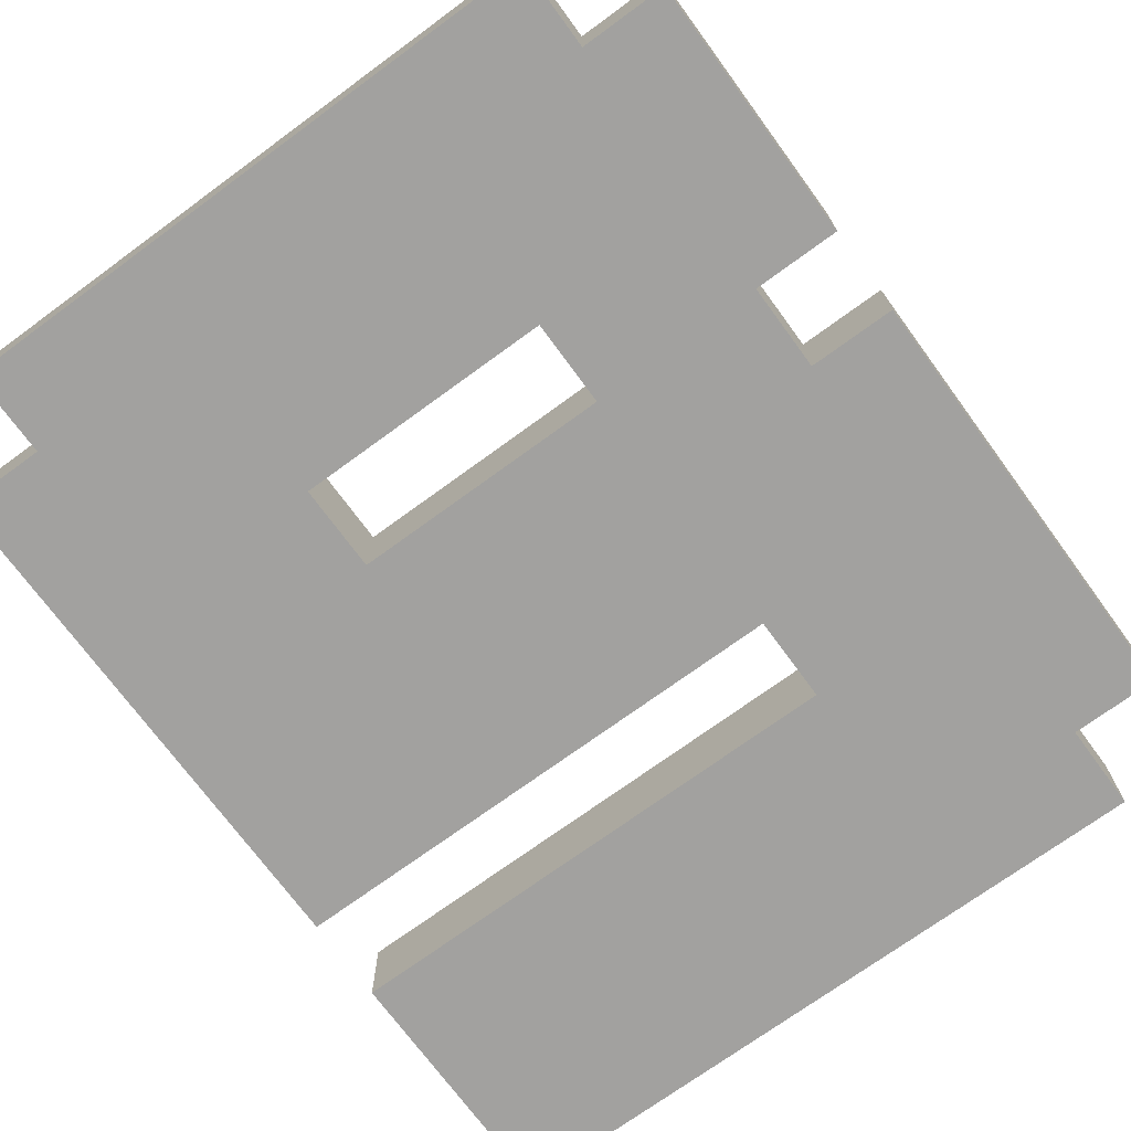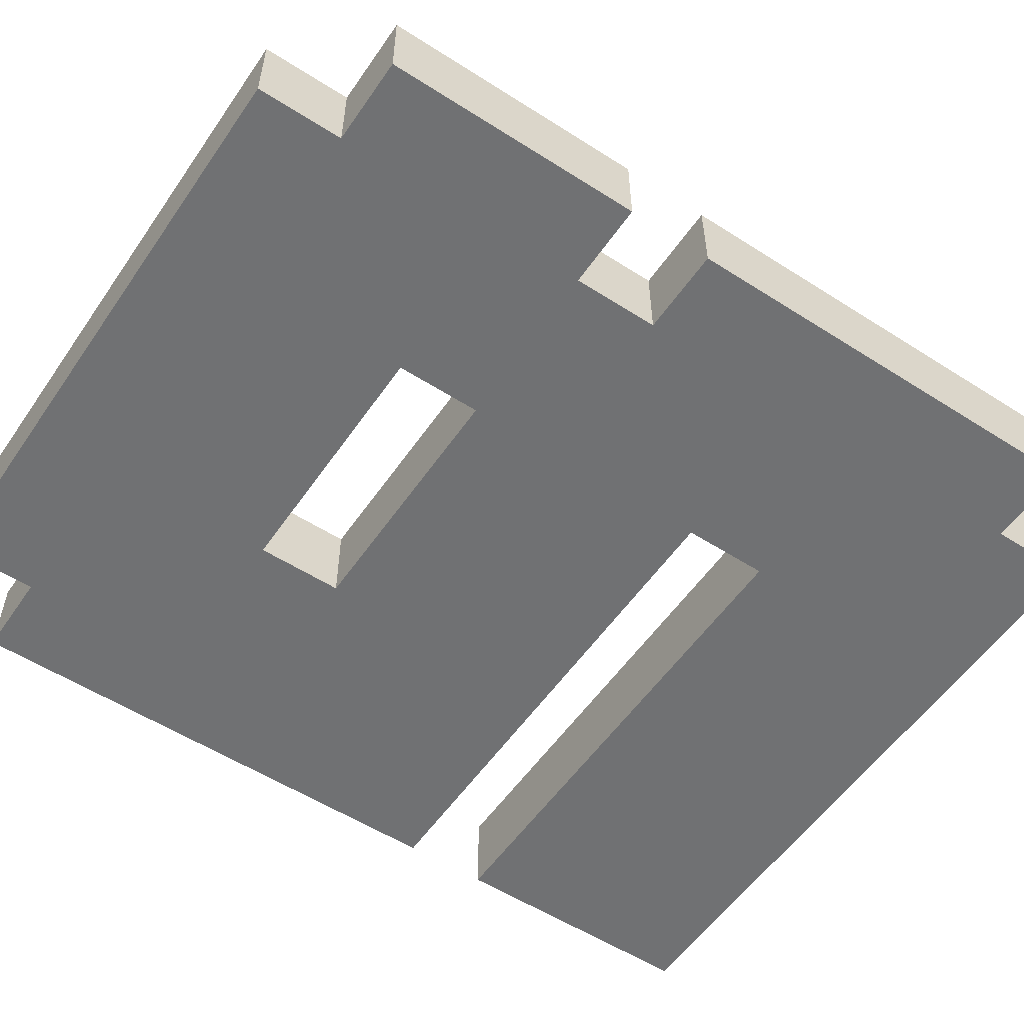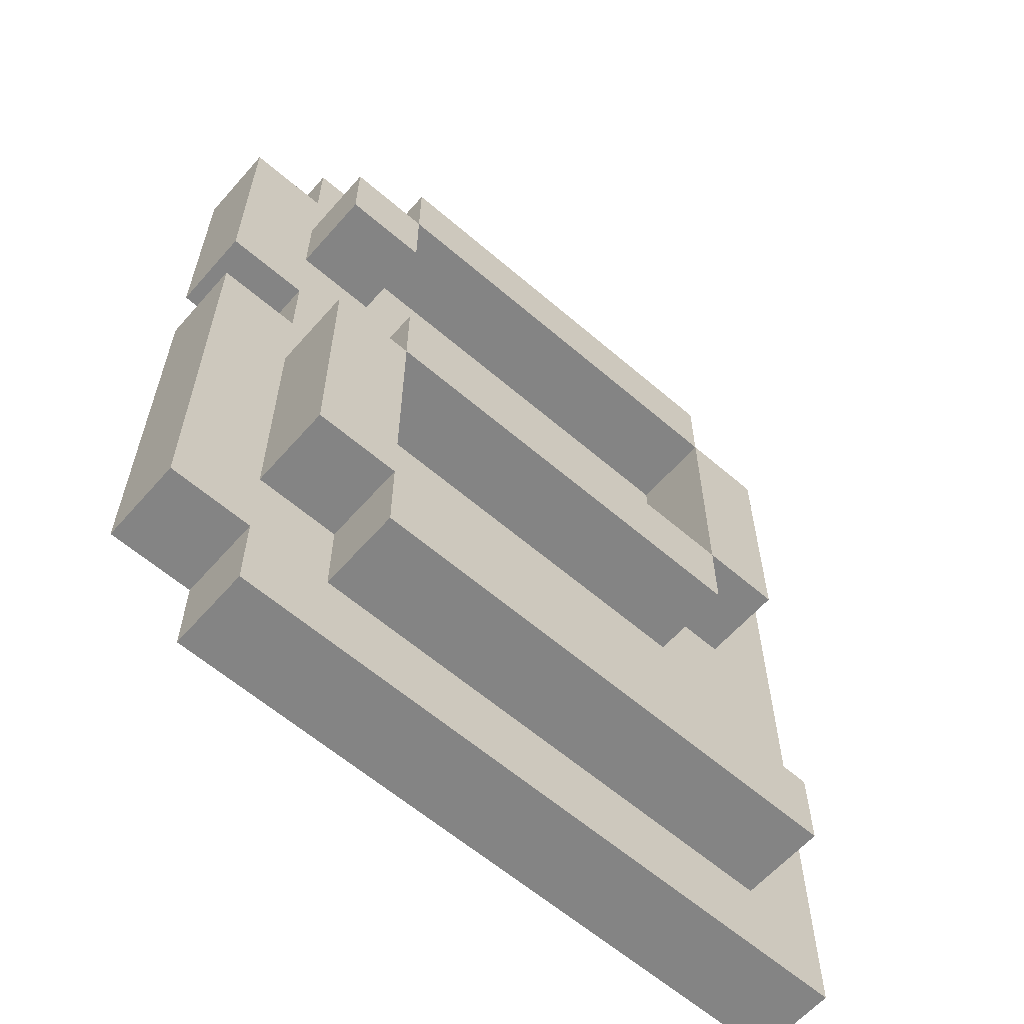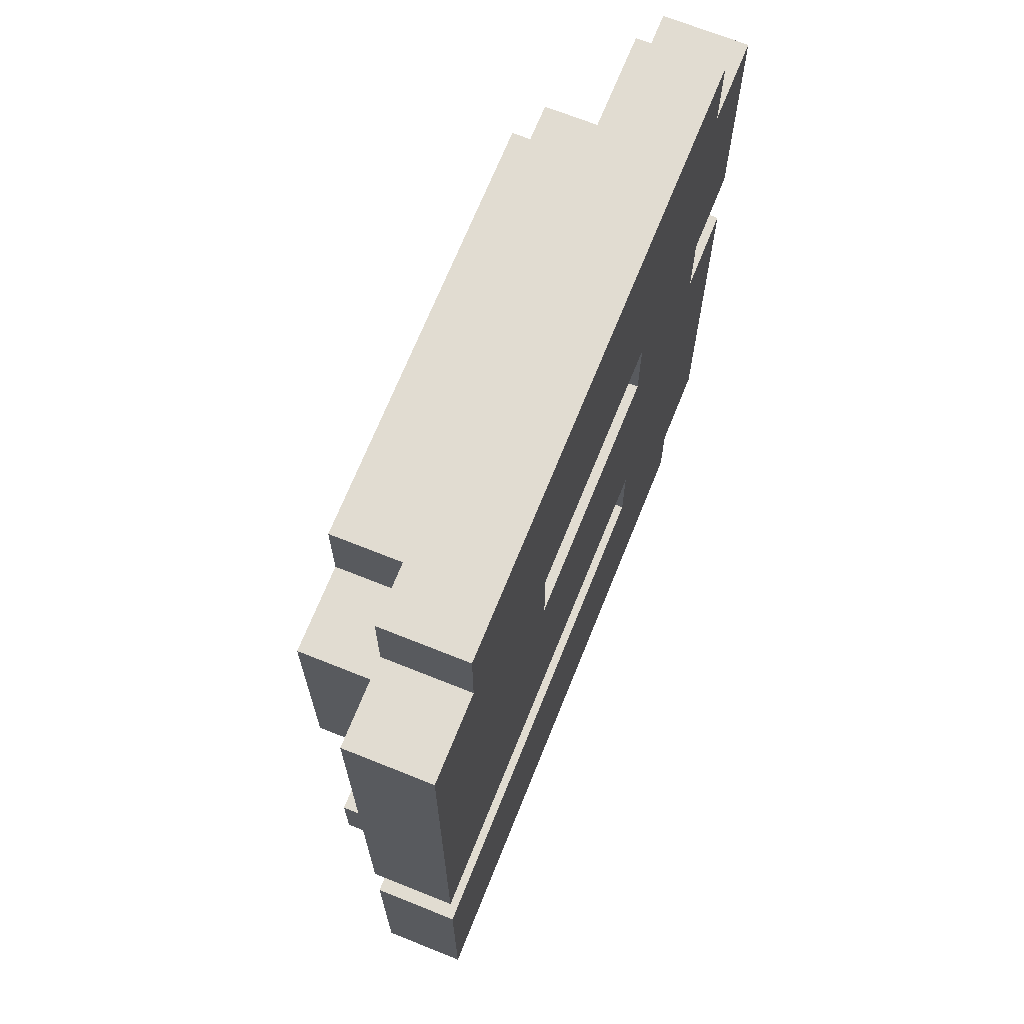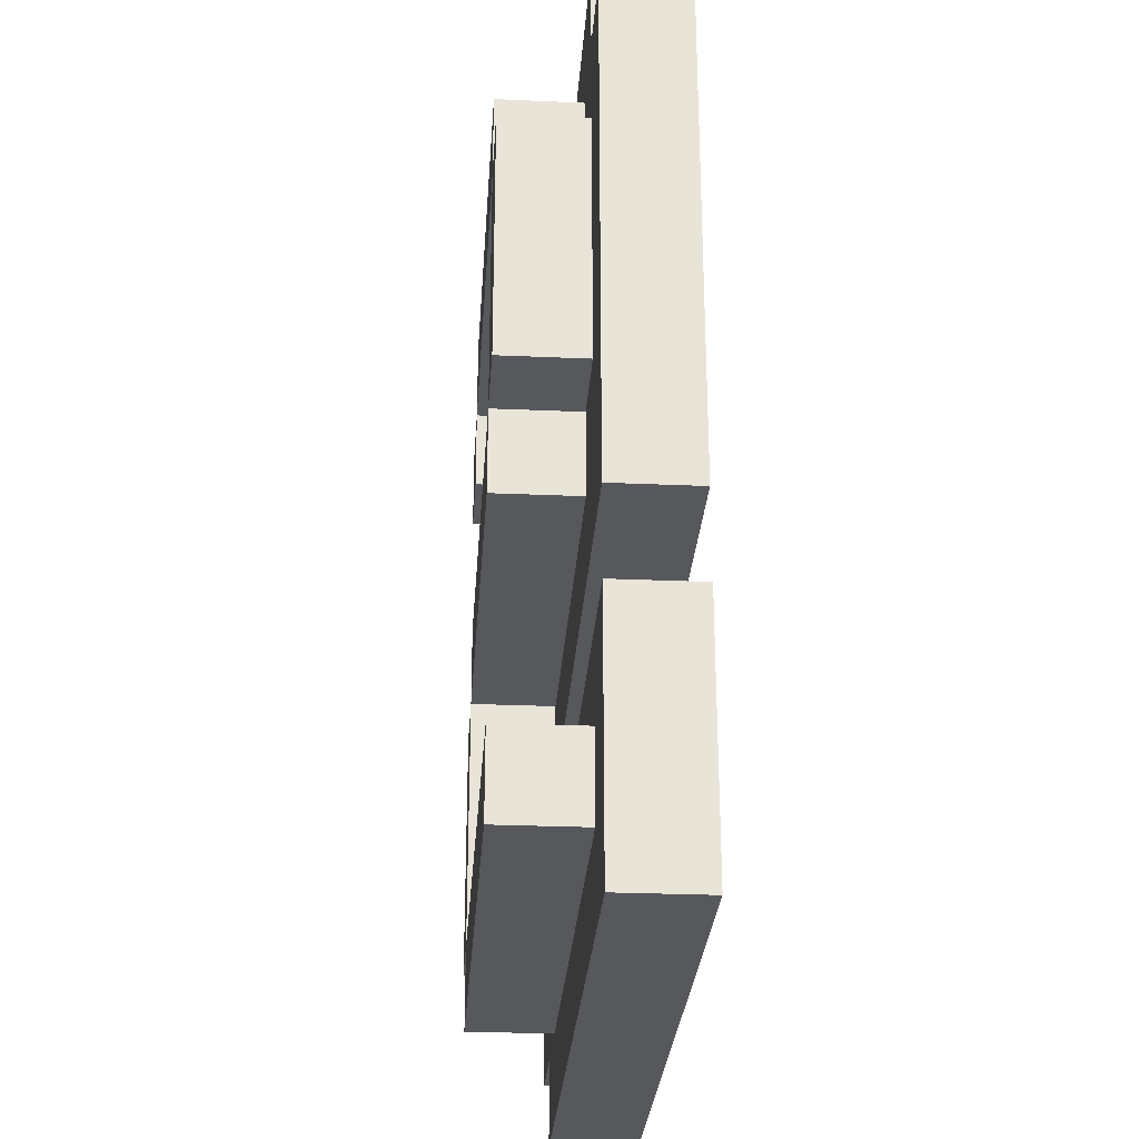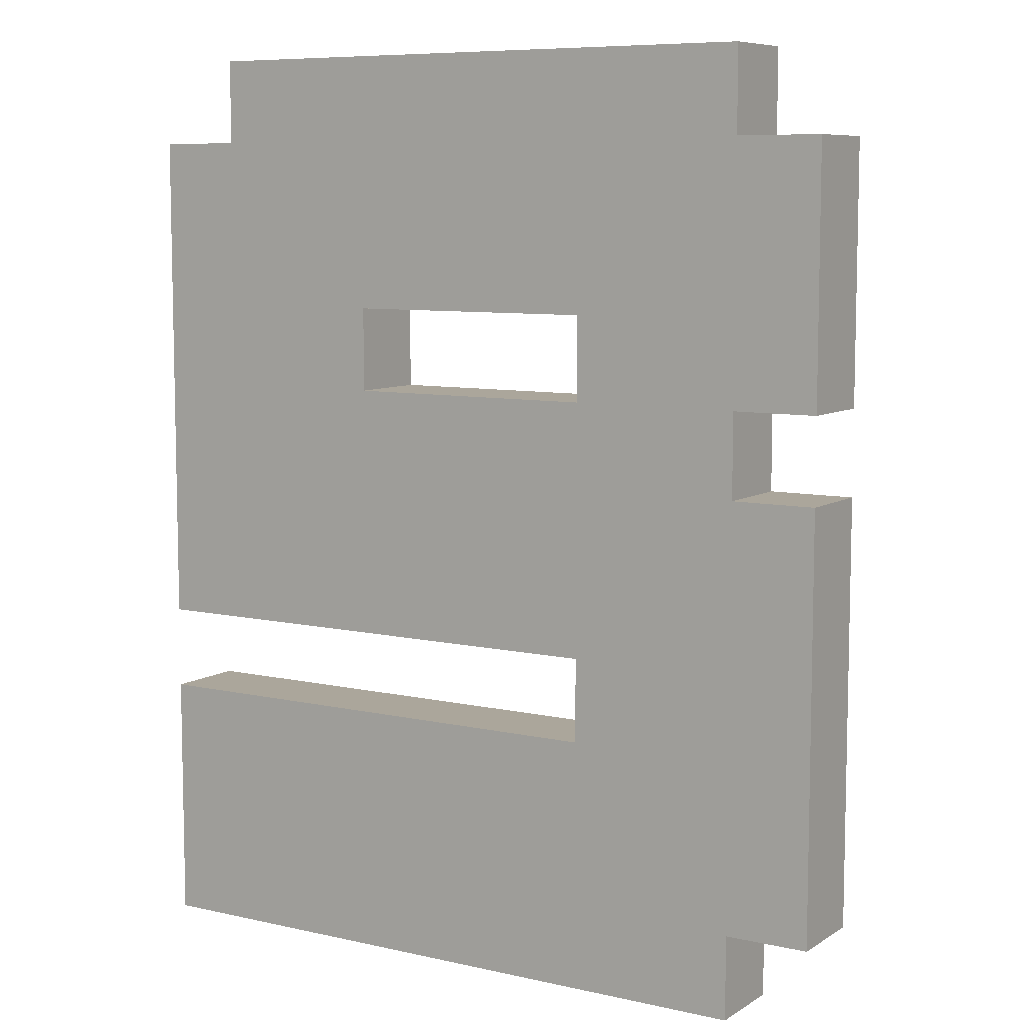
<metadata>
{"format":"obj","ext":"obj","renderer":"f3d","projection":"perspective","resolution":1024,"background":"white","views":[{"elev":-72.2,"azim":-143.8,"up":"+Z"},{"elev":-55.2,"azim":-124.0,"up":"+Z"},{"elev":-61.3,"azim":-41.2,"up":"+Y"},{"elev":69.2,"azim":111.9,"up":"+Y"},{"elev":-28.2,"azim":86.2,"up":"+Y"},{"elev":8.0,"azim":-148.0,"up":"+Y"}]}
</metadata>
<code>
g Two
v -3 13 -19
v -3 13 -20
v -3 18 -19
v -3 18 -20
v -3 19 -19
v -3 19 -20
v -3 22 -19
v -3 22 -20
v -2 12 -19
v -2 12 -20
v -2 13 -19
v -2 13 -20
v -2 14 -18
v -2 14 -19
v -2 17 -18
v -2 17 -19
v -2 18 -19
v -2 18 -20
v -2 19 -19
v -2 19 -20
v -2 20 -18
v -2 20 -19
v -2 21 -18
v -2 21 -19
v -2 22 -19
v -2 22 -20
v -2 23 -19
v -2 23 -20
v -1 13 -18
v -1 13 -19
v -1 14 -18
v -1 14 -19
v -1 17 -18
v -1 17 -19
v -1 18 -18
v -1 18 -19
v -1 21 -18
v -1 21 -19
v -1 22 -18
v -1 22 -19
v 3 19 -19
v 3 19 -20
v 3 20 -19
v 3 20 -20
v 4 18 -18
v 4 18 -19
v 4 21 -18
v 4 21 -19
v -1 14 -18
v -1 14 -19
v -1 17 -18
v -1 17 -19
v -1 20 -18
v -1 20 -19
v -1 21 -18
v -1 21 -19
v 0 15 -19
v 0 15 -20
v 0 16 -19
v 0 16 -20
v 0 19 -19
v 0 19 -20
v 0 20 -19
v 0 20 -20
v 4 17 -18
v 4 17 -19
v 4 18 -18
v 4 18 -19
v 4 21 -18
v 4 21 -19
v 4 22 -18
v 4 22 -19
v 5 13 -18
v 5 13 -19
v 5 14 -18
v 5 14 -19
v 5 18 -18
v 5 18 -19
v 5 21 -18
v 5 21 -19
v 5 22 -19
v 5 22 -20
v 5 23 -19
v 5 23 -20
v 6 12 -19
v 6 12 -20
v 6 15 -19
v 6 15 -20
v 6 16 -19
v 6 16 -20
v 6 22 -19
v 6 22 -20
v -2 14 -18
v -2 17 -18
v -2 20 -18
v -2 21 -18
v -1 13 -18
v -1 14 -18
v -1 17 -18
v -1 18 -18
v -1 20 -18
v -1 21 -18
v -1 22 -18
v 4 17 -18
v 4 18 -18
v 4 21 -18
v 4 22 -18
v 5 13 -18
v 5 14 -18
v 5 18 -18
v 5 21 -18
v -3 13 -19
v -3 18 -19
v -3 19 -19
v -3 22 -19
v -2 12 -19
v -2 13 -19
v -2 14 -19
v -2 17 -19
v -2 18 -19
v -2 19 -19
v -2 20 -19
v -2 21 -19
v -2 22 -19
v -2 23 -19
v -1 13 -19
v -1 14 -19
v -1 17 -19
v -1 18 -19
v -1 20 -19
v -1 21 -19
v -1 22 -19
v 0 15 -19
v 0 16 -19
v 0 19 -19
v 0 20 -19
v 3 19 -19
v 3 20 -19
v 4 17 -19
v 4 18 -19
v 4 21 -19
v 4 22 -19
v 5 13 -19
v 5 14 -19
v 5 18 -19
v 5 21 -19
v 5 22 -19
v 5 23 -19
v 6 12 -19
v 6 15 -19
v 6 16 -19
v 6 22 -19
v -3 13 -20
v -3 18 -20
v -3 19 -20
v -3 22 -20
v -2 12 -20
v -2 13 -20
v -2 18 -20
v -2 19 -20
v -2 22 -20
v -2 23 -20
v 0 15 -20
v 0 16 -20
v 0 19 -20
v 0 20 -20
v 3 19 -20
v 3 20 -20
v 5 22 -20
v 5 23 -20
v 6 12 -20
v 6 15 -20
v 6 16 -20
v 6 22 -20
v -2 12 -19
v 6 12 -19
v -2 12 -20
v 6 12 -20
v -1 13 -18
v 5 13 -18
v -3 13 -19
v -2 13 -19
v -1 13 -19
v 5 13 -19
v -3 13 -20
v -2 13 -20
v -2 14 -18
v -1 14 -18
v -2 14 -19
v -1 14 -19
v 0 16 -19
v 6 16 -19
v 0 16 -20
v 6 16 -20
v -1 17 -18
v 4 17 -18
v -1 17 -19
v 4 17 -19
v 4 18 -18
v 5 18 -18
v 4 18 -19
v 5 18 -19
v -3 19 -19
v -2 19 -19
v -3 19 -20
v -2 19 -20
v -2 20 -18
v -1 20 -18
v -2 20 -19
v -1 20 -19
v 0 20 -19
v 3 20 -19
v 0 20 -20
v 3 20 -20
v -1 21 -18
v 4 21 -18
v -1 21 -19
v 4 21 -19
v -1 14 -18
v 5 14 -18
v -1 14 -19
v 5 14 -19
v 0 15 -19
v 6 15 -19
v 0 15 -20
v 6 15 -20
v -2 17 -18
v -1 17 -18
v -2 17 -19
v -1 17 -19
v -1 18 -18
v 4 18 -18
v -3 18 -19
v -2 18 -19
v -1 18 -19
v 4 18 -19
v -3 18 -20
v -2 18 -20
v 0 19 -19
v 3 19 -19
v 0 19 -20
v 3 19 -20
v -2 21 -18
v -1 21 -18
v 4 21 -18
v 5 21 -18
v -2 21 -19
v -1 21 -19
v 4 21 -19
v 5 21 -19
v -1 22 -18
v 4 22 -18
v -3 22 -19
v -2 22 -19
v -1 22 -19
v 4 22 -19
v 5 22 -19
v 6 22 -19
v -3 22 -20
v -2 22 -20
v 5 22 -20
v 6 22 -20
v -2 23 -19
v 5 23 -19
v -2 23 -20
v 5 23 -20
f 3 2 1
f 4 2 3
f 7 6 5
f 8 6 7
f 11 10 9
f 12 10 11
f 15 14 13
f 16 14 15
f 19 18 17
f 20 18 19
f 23 22 21
f 24 22 23
f 27 26 25
f 28 26 27
f 31 30 29
f 32 30 31
f 35 34 33
f 36 34 35
f 39 38 37
f 40 38 39
f 43 42 41
f 44 42 43
f 47 46 45
f 48 46 47
f 49 50 51
f 51 50 52
f 53 54 55
f 55 54 56
f 57 58 59
f 59 58 60
f 61 62 63
f 63 62 64
f 65 66 67
f 67 66 68
f 69 70 71
f 71 70 72
f 73 74 75
f 75 74 76
f 77 78 79
f 79 78 80
f 81 82 83
f 83 82 84
f 85 86 87
f 87 86 88
f 89 90 91
f 91 90 92
f 98 94 93
f 99 94 98
f 101 96 95
f 102 96 101
f 104 100 99
f 105 100 104
f 106 103 102
f 107 103 106
f 108 98 97
f 109 98 108
f 110 106 105
f 111 106 110
f 117 113 112
f 118 113 117
f 119 113 118
f 120 113 119
f 121 115 114
f 122 115 121
f 123 115 122
f 124 115 123
f 126 117 116
f 126 118 117
f 127 118 126
f 128 120 119
f 128 122 121
f 128 121 120
f 129 122 128
f 130 122 129
f 131 125 124
f 131 124 123
f 132 125 131
f 133 128 127
f 134 128 133
f 135 130 129
f 135 131 130
f 136 131 135
f 137 135 129
f 138 131 136
f 139 128 134
f 140 138 137
f 140 137 129
f 141 131 138
f 141 138 140
f 142 125 132
f 143 126 116
f 144 133 127
f 145 140 139
f 146 142 141
f 147 125 142
f 147 142 146
f 148 125 147
f 149 144 143
f 149 143 116
f 150 133 144
f 150 144 149
f 151 145 139
f 151 139 134
f 151 146 145
f 151 147 146
f 152 147 151
f 153 154 158
f 158 154 159
f 155 156 160
f 160 156 161
f 158 159 163
f 161 162 163
f 160 161 163
f 159 160 163
f 157 158 163
f 163 162 164
f 164 162 165
f 165 162 166
f 164 165 167
f 166 162 168
f 168 162 169
f 167 168 169
f 169 162 170
f 157 163 171
f 171 163 172
f 164 167 173
f 167 169 173
f 173 169 174
f 177 176 175
f 178 176 177
f 183 180 179
f 184 180 183
f 185 182 181
f 186 182 185
f 189 188 187
f 190 188 189
f 193 192 191
f 194 192 193
f 197 196 195
f 198 196 197
f 201 200 199
f 202 200 201
f 205 204 203
f 206 204 205
f 209 208 207
f 210 208 209
f 213 212 211
f 214 212 213
f 217 216 215
f 218 216 217
f 219 220 221
f 221 220 222
f 223 224 225
f 225 224 226
f 227 228 229
f 229 228 230
f 231 232 235
f 235 232 236
f 233 234 237
f 237 234 238
f 239 240 241
f 241 240 242
f 243 244 247
f 247 244 248
f 245 246 249
f 249 246 250
f 251 252 255
f 255 252 256
f 253 254 259
f 259 254 260
f 257 258 261
f 261 258 262
f 263 264 265
f 265 264 266

</code>
